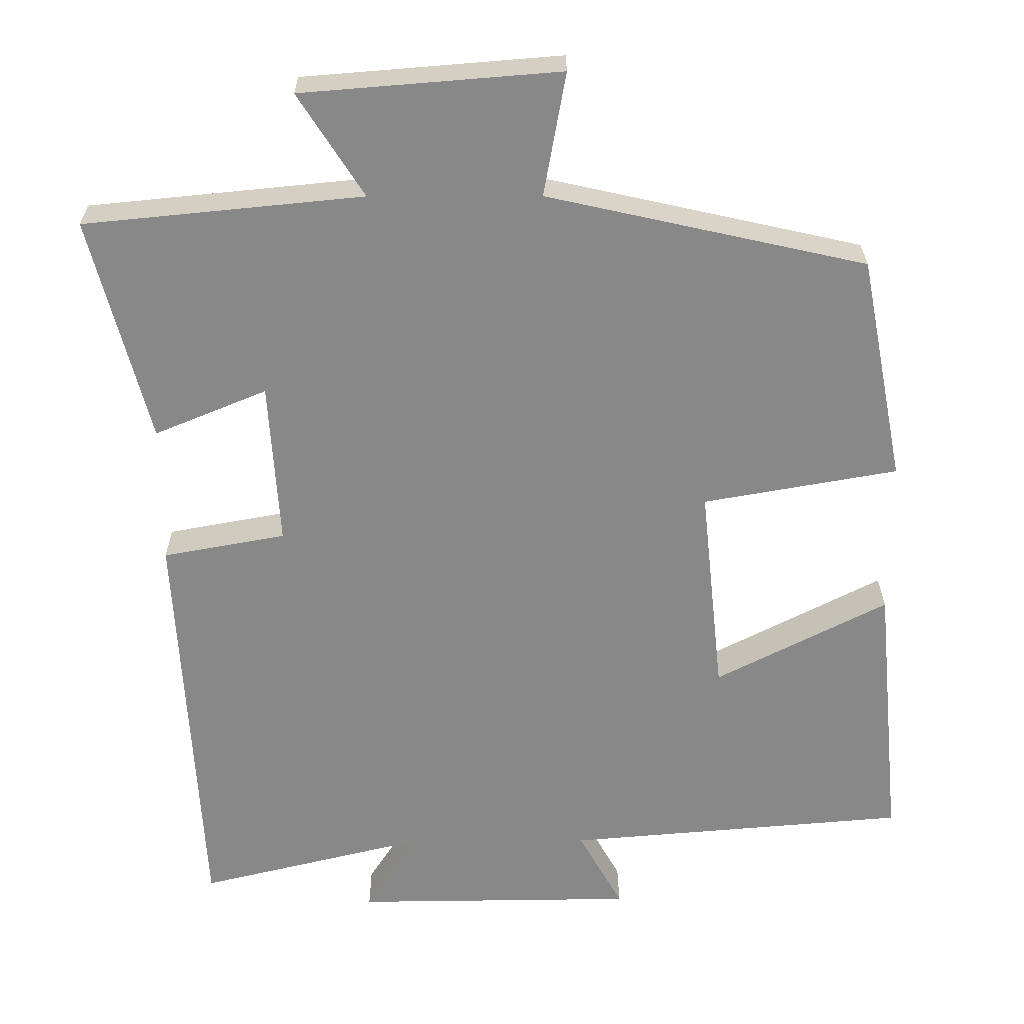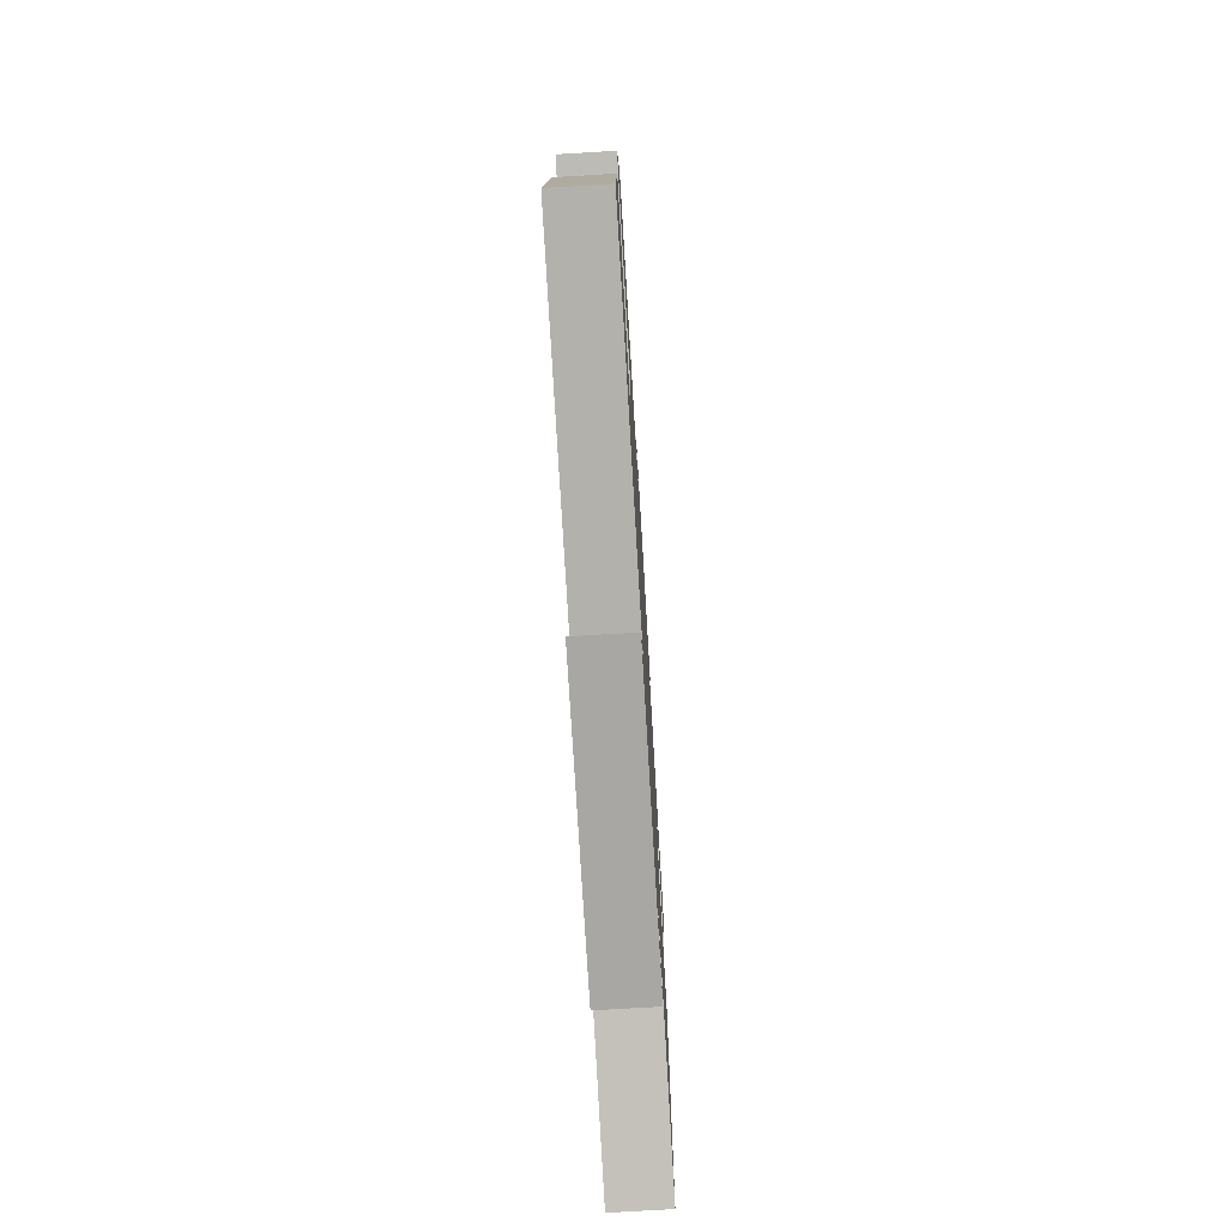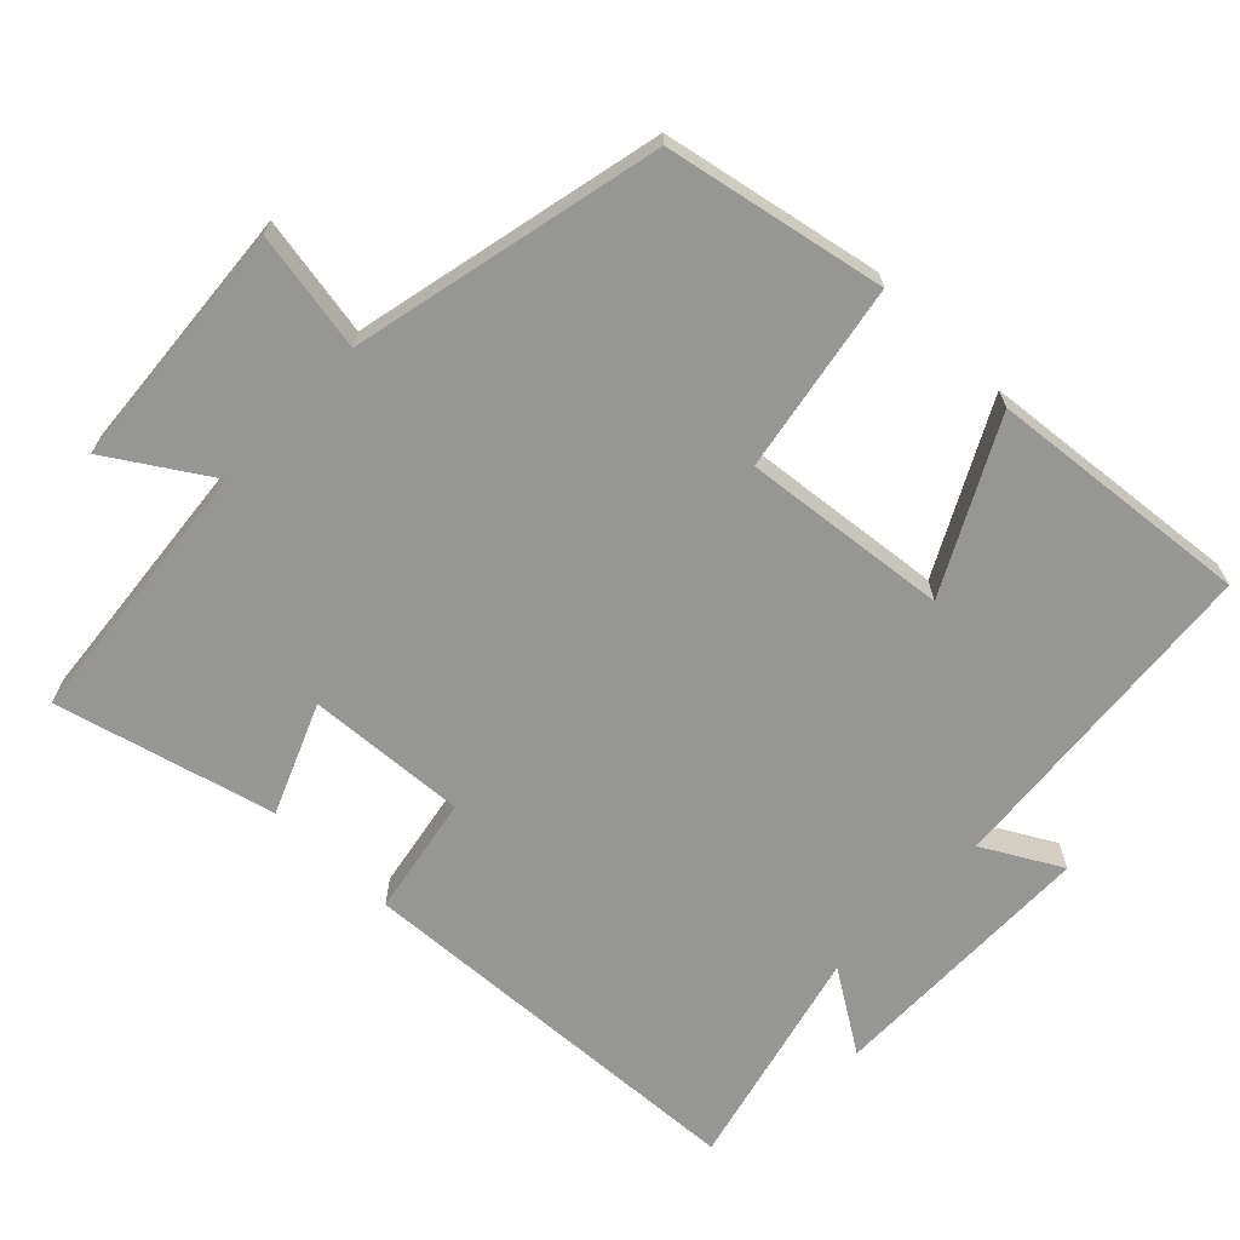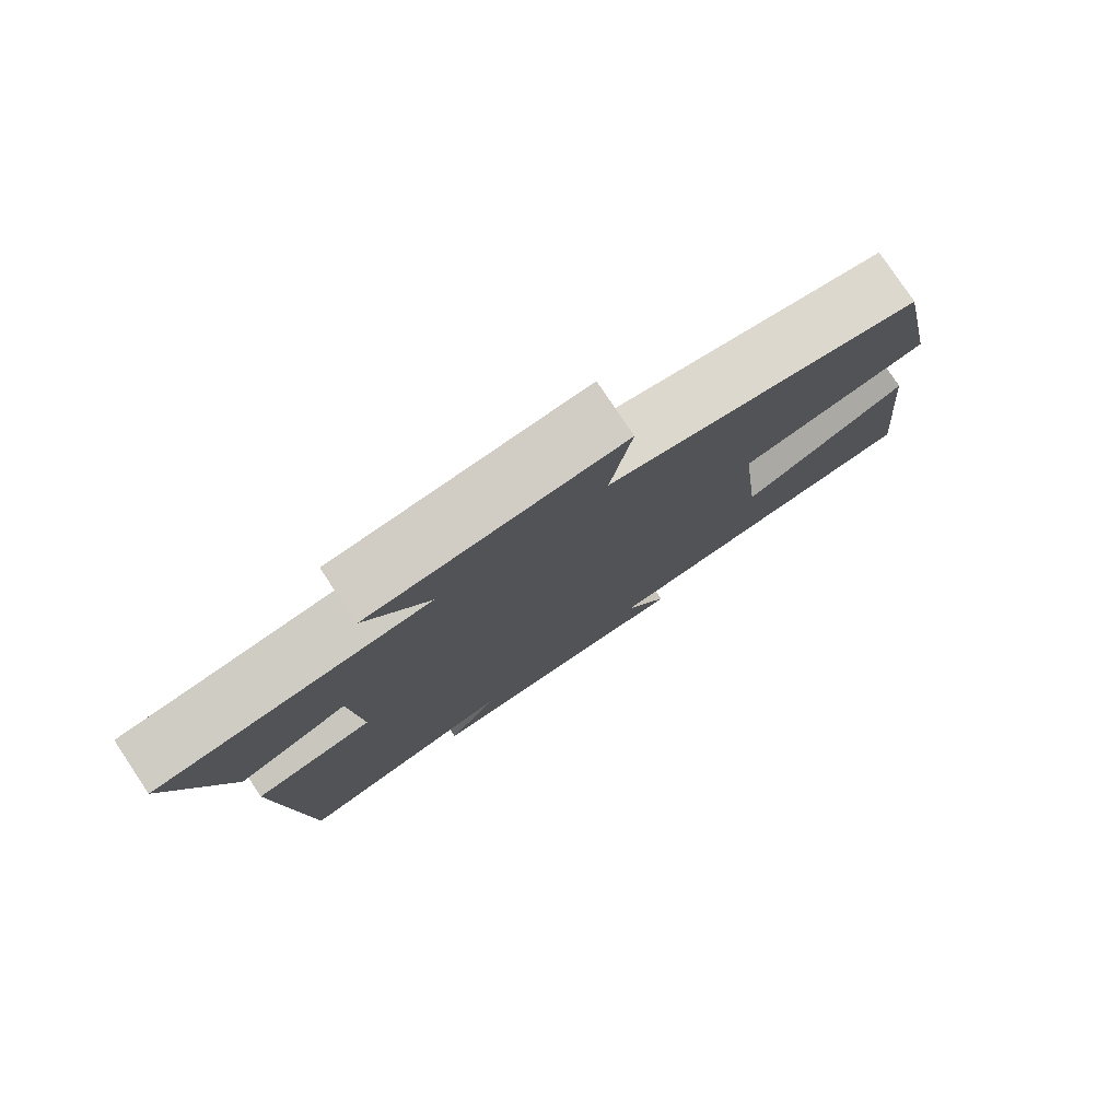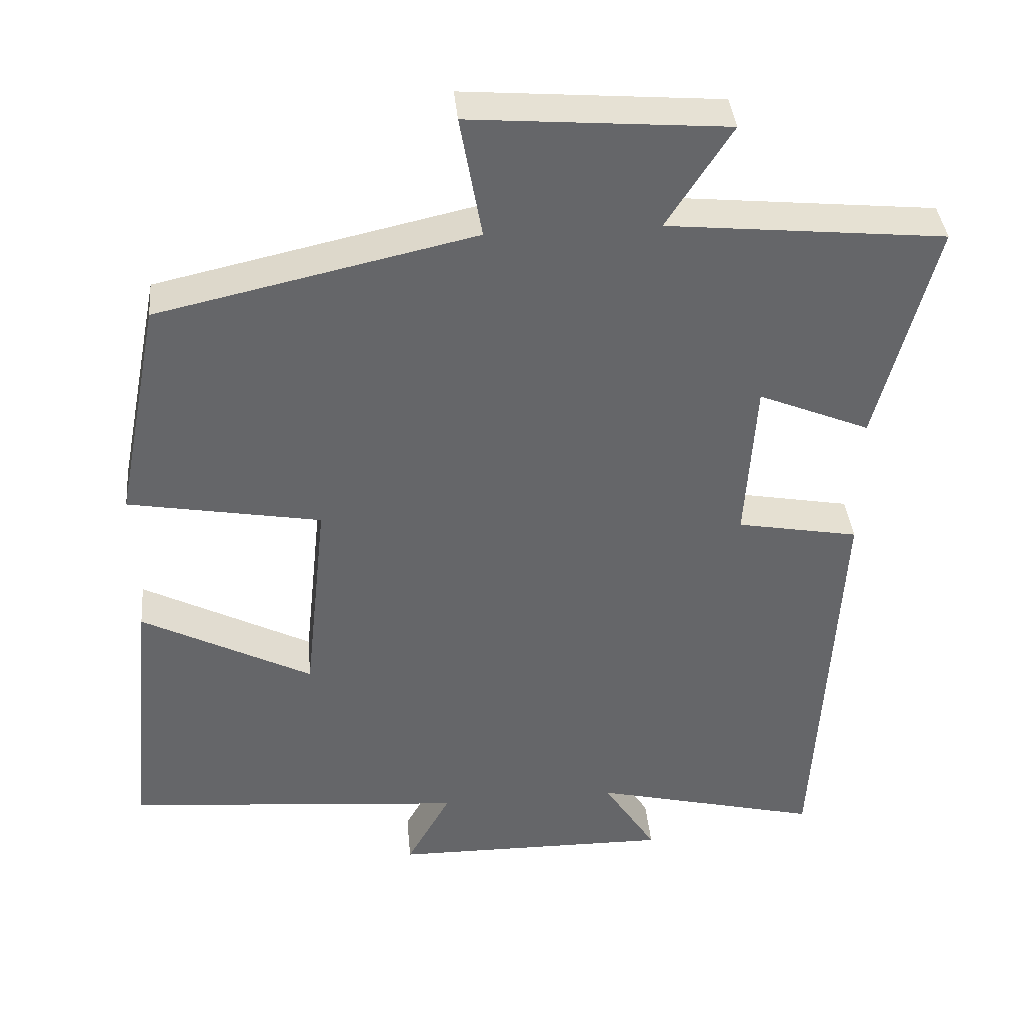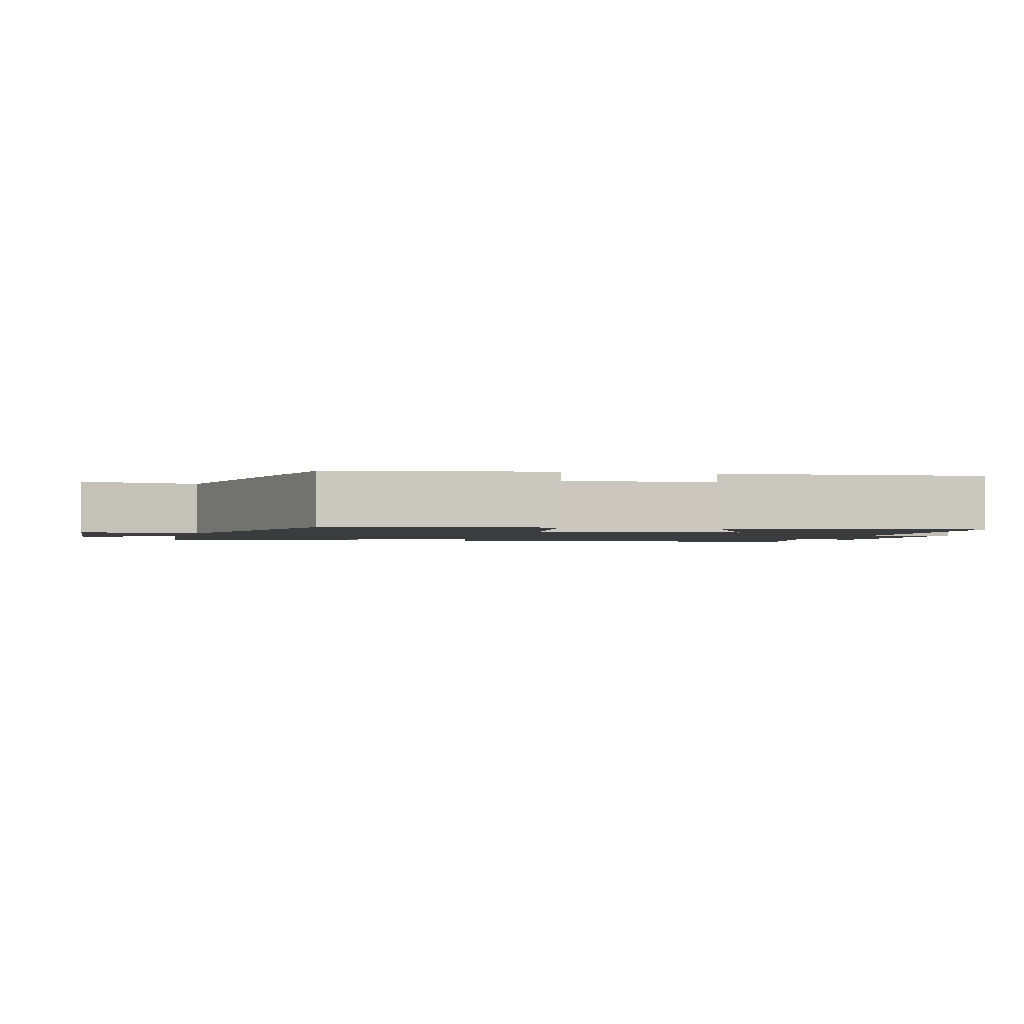
<metadata>
{"format":"obj","ext":"obj","renderer":"f3d","projection":"perspective","resolution":1024,"background":"white","views":[{"elev":27.2,"azim":-0.3,"up":"+Z"},{"elev":-74.1,"azim":93.4,"up":"+Z"},{"elev":-67.7,"azim":45.9,"up":"+Y"},{"elev":79.3,"azim":-33.8,"up":"+Z"},{"elev":38.5,"azim":174.7,"up":"+Z"},{"elev":-1.7,"azim":74.7,"up":"+Y"}]}
</metadata>
<code>
v -0.469 0.07 -0.575
v -0.5 0.07 -0.021
v -0.337 0.07 0.009
v -0.351 0.07 0.227
v -0.5 0.07 0.165
v -0.578 0.07 0.463
v -0.208 0.07 0.5
v -0.295 0.07 0.636
v 0.047 0.07 0.664
v 0.018 0.07 0.5
v 0.441 0.07 0.406
v 0.5 0.07 0.106
v 0.242 0.07 0.06
v 0.272 0.07 -0.22
v 0.5 0.07 -0.102
v 0.535 0.07 -0.461
v 0.08 0.07 -0.5
v 0.139 0.07 -0.606
v -0.235 0.07 -0.61
v -0.164 0.07 -0.5
v -0.469 0 -0.575
v -0.5 0 -0.021
v -0.337 0 0.009
v -0.351 0 0.227
v -0.5 0 0.165
v -0.578 0 0.463
v -0.208 0 0.5
v -0.295 0 0.636
v 0.047 0 0.664
v 0.018 0 0.5
v 0.441 0 0.406
v 0.5 0 0.106
v 0.242 0 0.06
v 0.272 0 -0.22
v 0.5 0 -0.102
v 0.535 0 -0.461
v 0.08 0 -0.5
v 0.139 0 -0.606
v -0.235 0 -0.61
v -0.164 0 -0.5
f 17 18 19 20
f 16 17 20
f 15 16 20
f 14 15 20
f 1 2 3
f 20 1 3
f 14 20 3
f 13 14 3
f 13 3 4
f 12 13 4
f 11 12 4
f 10 11 4
f 7 8 9 10
f 6 7 10
f 5 6 10
f 4 5 10
f 40 39 38 37
f 40 37 36
f 40 36 35
f 40 35 34
f 23 22 21
f 23 21 40
f 23 40 34
f 23 34 33
f 24 23 33
f 24 33 32
f 24 32 31
f 24 31 30
f 30 29 28 27
f 30 27 26
f 30 26 25
f 30 25 24
f 1 21 22 2
f 2 22 23 3
f 3 23 24 4
f 4 24 25 5
f 5 25 26 6
f 6 26 27 7
f 7 27 28 8
f 8 28 29 9
f 9 29 30 10
f 10 30 31 11
f 11 31 32 12
f 12 32 33 13
f 13 33 34 14
f 14 34 35 15
f 15 35 36 16
f 16 36 37 17
f 17 37 38 18
f 18 38 39 19
f 19 39 40 20
f 20 40 21 1

</code>
